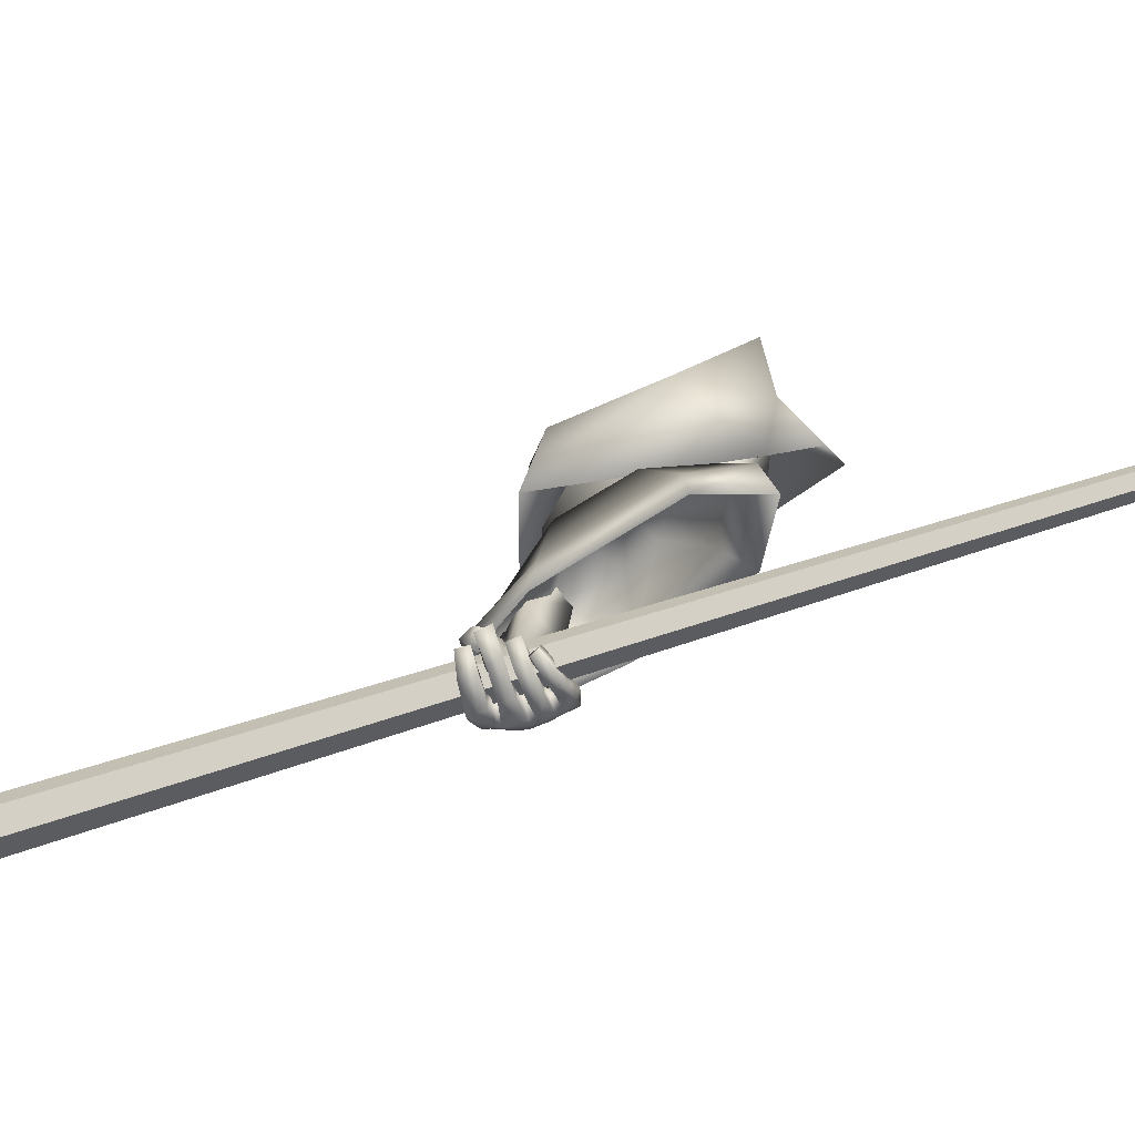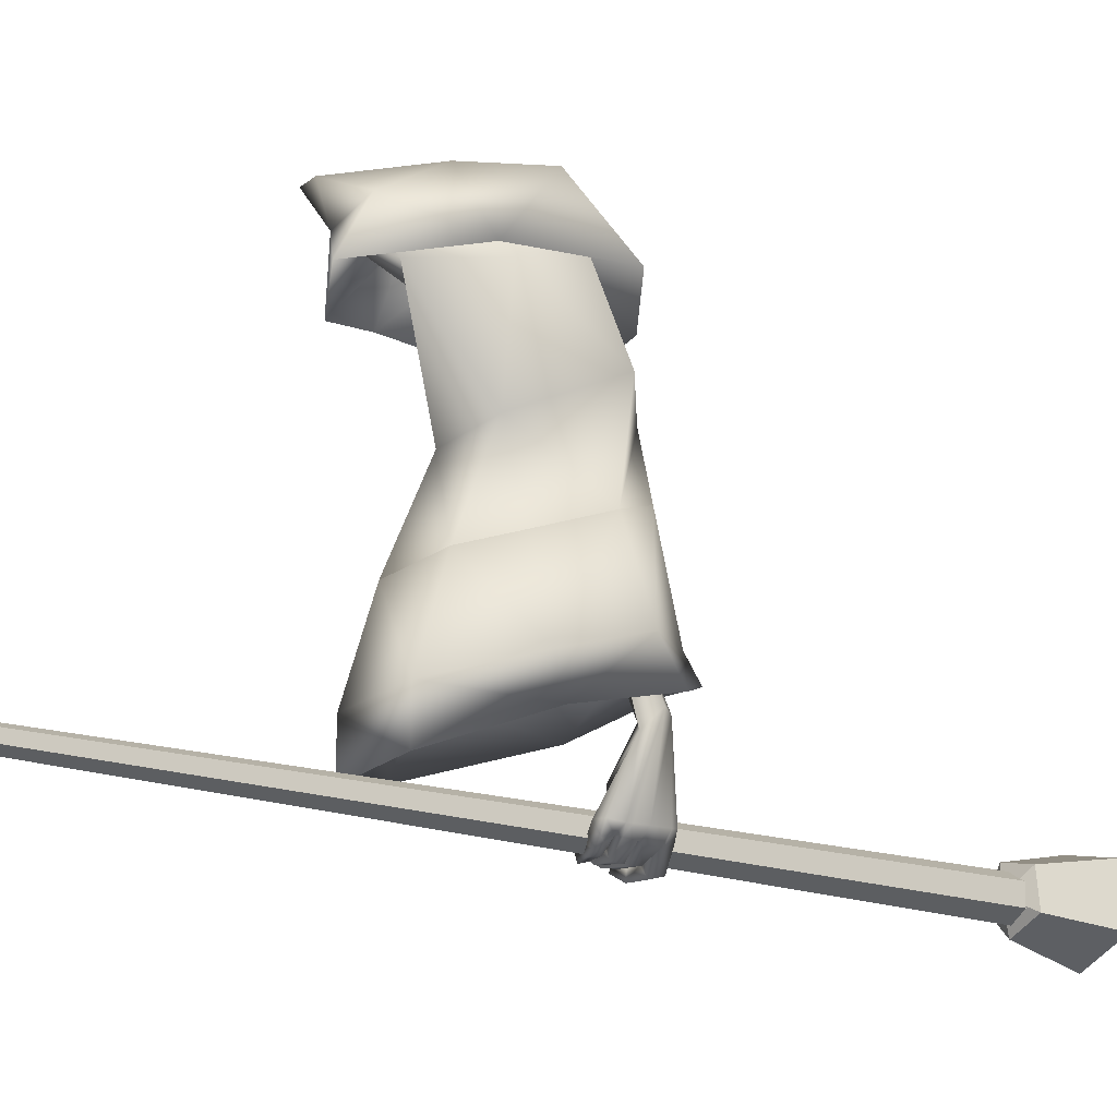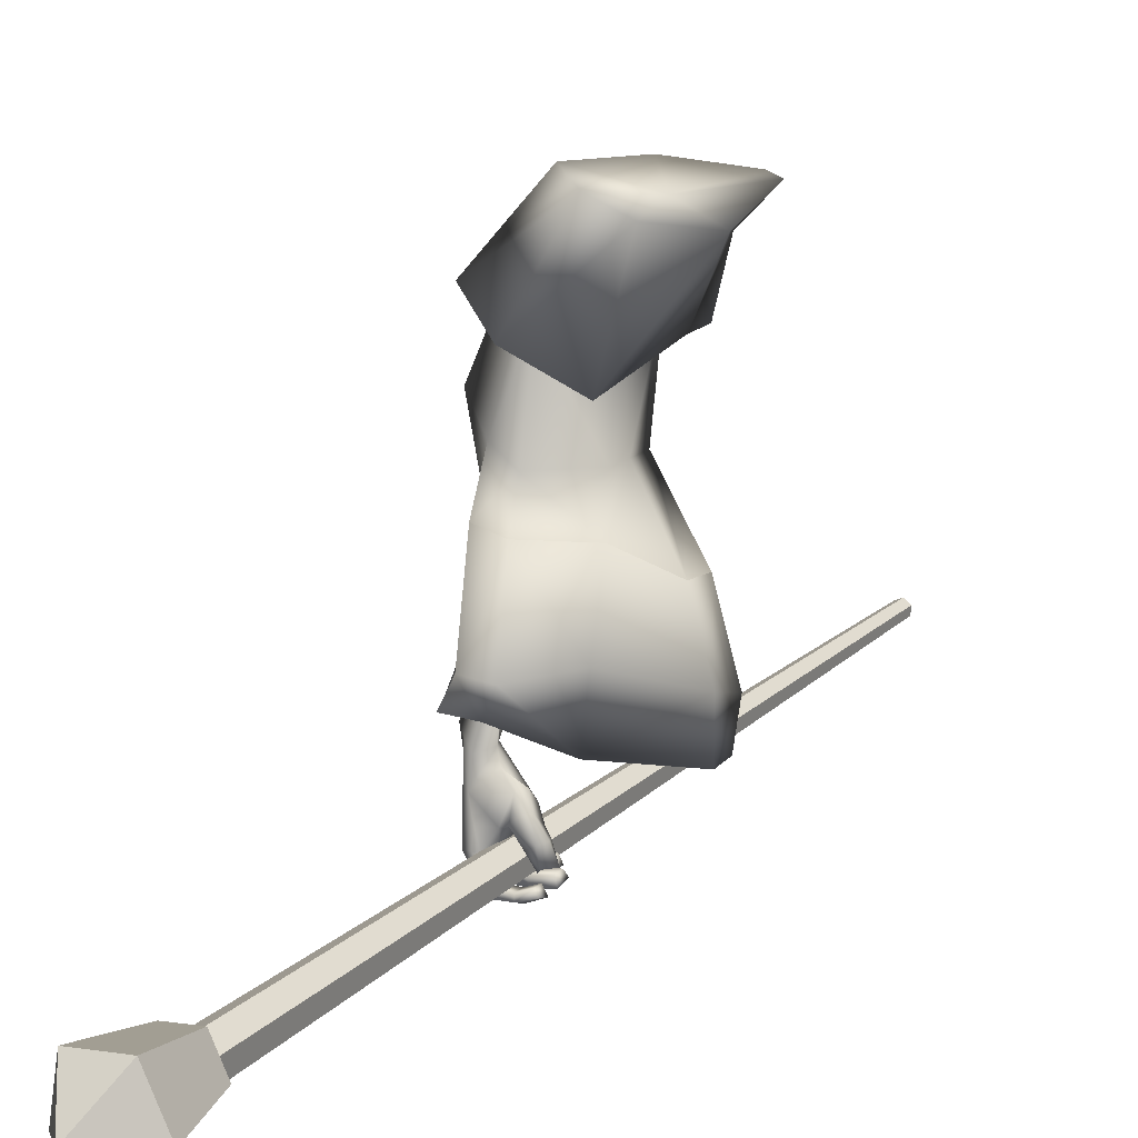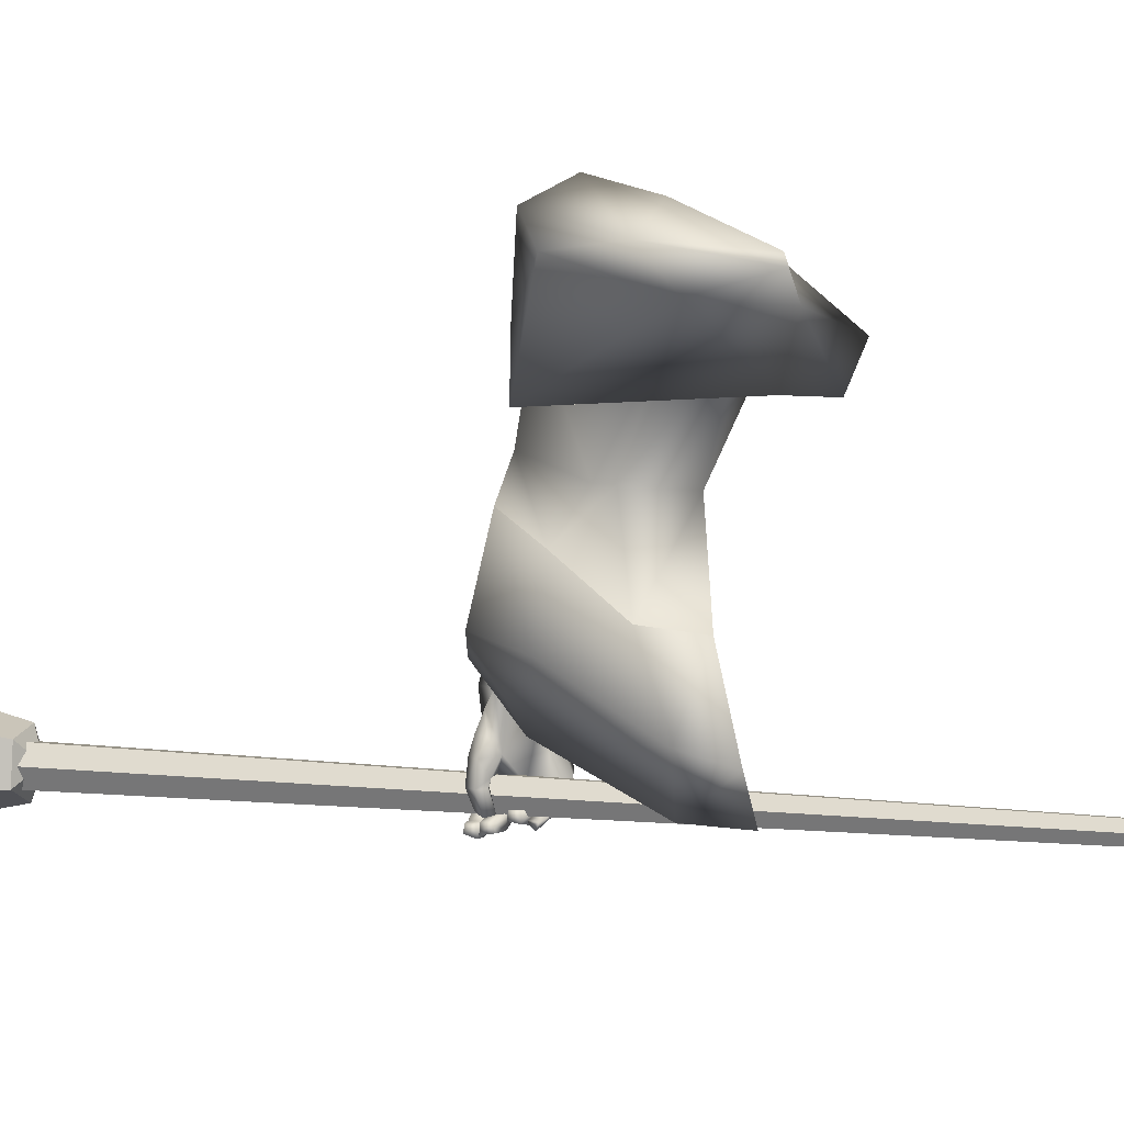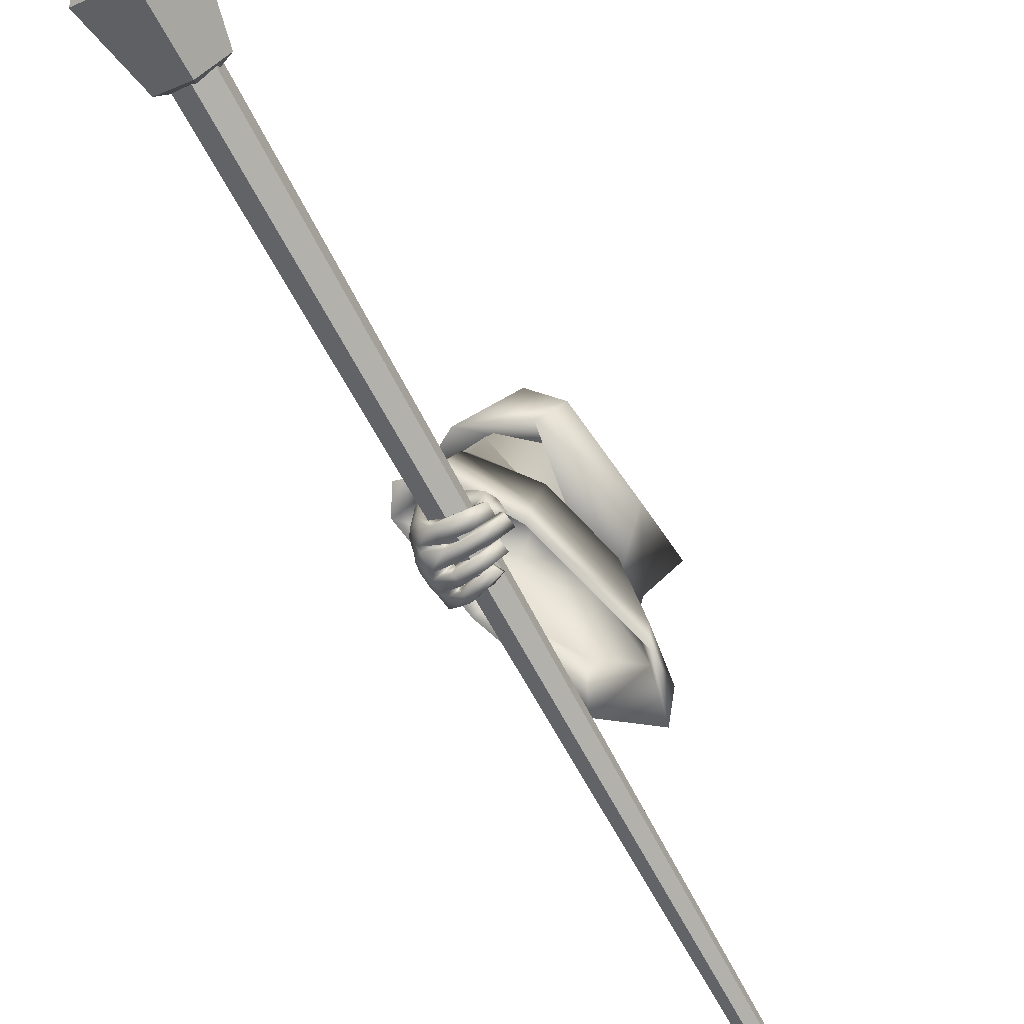
<metadata>
{"format":"obj","ext":"obj","renderer":"f3d","projection":"perspective","resolution":1024,"background":"white","views":[{"elev":-76.7,"azim":-57.1,"up":"+Z"},{"elev":-8.8,"azim":69.6,"up":"+Z"},{"elev":13.1,"azim":-132.3,"up":"+Z"},{"elev":23.4,"azim":-56.9,"up":"+Z"},{"elev":-73.9,"azim":-135.0,"up":"+Z"}]}
</metadata>
<code>
o Wizard.002_Plane.000
v 0.1481 -0.02566 -0.136
v 0.1228 0.08372 -0.1819
v 0.09949 0.2451 -0.1546
v 0.2068 0.2616 -0.09951
v 0.1824 0.1399 -0.09874
v 0.1624 -0.01129 -0.1256
v 0.1333 0.2935 -0.1223
v 0.1423 0.1563 -0.1377
v 0.1754 0.3177 -0.6034
v 0.1835 0.2842 -0.5057
v 0.1865 0.3515 -0.5962
v 0.1851 0.2994 -0.5024
v 0.1992 0.3533 -0.7209
v 0.1967 0.3929 -0.7287
v 0.238 0.3096 -0.6099
v 0.2223 0.2864 -0.5197
v 0.251 0.3354 -0.7355
v 0.235 0.335 -0.5977
v 0.2193 0.2955 -0.5147
v 0.2513 0.3656 -0.7078
v 0.1882 0.3613 -0.8484
v 0.1954 0.3976 -0.8366
v 0.2334 0.287 -0.832
v 0.251 0.2968 -0.8316
v 0.2469 0.3298 -0.836
v 0.2056 0.2888 -0.8552
v 0.2223 0.2924 -0.8647
v 0.189 0.2885 -0.863
v 0.2016 0.2929 -0.8703
v 0.1681 0.2911 -0.864
v 0.1671 0.2949 -0.8763
v 0.2472 0.3211 -0.8356
v 0.2172 0.3075 -0.8412
v 0.2217 0.3083 -0.8623
v 0.2064 0.3079 -0.87
v 0.171 0.3057 -0.8737
v 0.2221 0.2868 -0.8437
v 0.2075 0.3108 -0.8506
v 0.1912 0.3106 -0.8615
v 0.1704 0.309 -0.8672
v 0.2377 0.2953 -0.8501
v 0.2359 0.3116 -0.8488
v 0.2144 0.3056 -0.8482
v 0.238 0.3206 -0.8507
v 0.2151 0.3144 -0.8435
v 0.2122 0.3153 -0.876
v 0.2015 0.3127 -0.8545
v 0.1782 0.3099 -0.8772
v 0.1776 0.3068 -0.8584
v 0.1494 0.3034 -0.8621
v 0.153 0.3088 -0.8466
v 0.1716 0.3264 -0.8765
v 0.1467 0.321 -0.8612
v 0.1755 0.3278 -0.8631
v 0.1503 0.3206 -0.8494
v 0.2096 0.3333 -0.8779
v 0.1971 0.3335 -0.8594
v 0.2365 0.3387 -0.8545
v 0.2053 0.3321 -0.8487
v 0.2299 0.3459 -0.8563
v 0.2087 0.3396 -0.8453
v 0.1979 0.3401 -0.8801
v 0.1893 0.337 -0.8552
v 0.1536 0.3272 -0.879
v 0.1621 0.3315 -0.8606
v 0.1231 0.3196 -0.8662
v 0.1254 0.3263 -0.8551
v 0.159 0.3519 -0.8652
v 0.1233 0.3417 -0.8582
v 0.1539 0.3472 -0.88
v 0.1186 0.3401 -0.8731
v 0.1951 0.3597 -0.8784
v 0.1815 0.354 -0.8598
v 0.1995 0.3627 -0.8516
v 0.2194 0.3723 -0.8613
v 0.1875 0.3626 -0.8568
v 0.2156 0.3777 -0.8603
v 0.1786 0.3639 -0.8762
v 0.1904 0.3692 -0.8932
v 0.1563 0.3571 -0.877
v 0.1548 0.3566 -0.8954
v 0.1325 0.3508 -0.8681
v 0.1259 0.3476 -0.8831
v 0.1493 0.3761 -0.8776
v 0.1297 0.3671 -0.8703
v 0.1476 0.3779 -0.8877
v 0.1216 0.3647 -0.8791
v 0.1716 0.385 -0.8757
v 0.1845 0.3916 -0.8887
v 0.1862 0.3907 -0.8535
v 0.1969 0.3972 -0.8563
v 0.237 0.3637 -0.8382
v 0.2423 0.351 -0.8378
v 0.22 0.3857 -0.8384
v 0.2146 0.3945 -0.8385
v 0.187 0.3916 -0.8382
v 0.1933 0.3548 -0.8458
v 0.2013 0.3409 -0.8428
v 0.2054 0.3334 -0.8422
v 0.1885 0.3653 -0.7225
v 0.2044 0.3936 -0.7727
v 0.1575 0.3336 -0.7849
v 0.1952 0.3937 -0.8074
v 0.177 0.3704 -0.7438
v 0.1533 0.3511 -0.7655
v 0.1416 0.3378 -0.8081
v 0.139 0.3566 -0.7899
v 0.1335 0.3368 -0.8188
v 0.1235 0.3479 -0.8191
v 0.1366 0.3285 -0.8509
v 0.1207 0.3356 -0.8508
v 0.1739 0.3516 -0.8149
v 0.1607 0.3515 -0.8161
v 0.1519 0.348 -0.8281
v 0.127 0.3643 -0.8222
v 0.1443 0.3386 -0.8563
v 0.1314 0.3547 -0.852
v 0.1479 0.3619 -0.8341
v 0.1411 0.3496 -0.8593
v 0.1453 0.3722 -0.7909
v 0.1586 0.3425 -0.8135
v 0.1613 0.3731 -0.8054
v 0.1722 0.3779 -0.8088
v 0.1559 0.37 -0.7672
v 0.2201 0.3859 -0.7146
v 0.2088 -0.007524 -0.1984
v 0.259 0.2705 -0.201
v 0.2706 0.184 -0.2257
v 0.2291 0.07806 -0.2597
v 0.214 0.16 -0.2721
v 0.2134 0.2985 -0.2368
v 0.1887 0.3088 -0.2727
v 0.227 0.3434 -0.3945
v 0.3044 0.3097 -0.3494
v 0.1866 0.3344 -0.4238
v 0.1665 0.2204 -0.4309
v 0.2704 0.3051 -0.4964
v 0.2601 0.1725 -0.3966
v 0.2207 0.1281 -0.5389
v 0.1678 0.1894 -0.4258
v 0.2438 0.2081 -0.52
v 0.1794 0.357 -0.4931
v 0.1254 0.1416 -0.5631
v 0.1333 0.256 -0.505
v 0.2447 0.355 -0.4849
v 0.2242 0.0366 -0.1528
v 0.2186 0.1114 -0.4336
v 0.2766 0.0508 -0.2388
v 0.1656 0.06437 -0.5726
v 0.2385 0.03374 -0.3141
v 0.1157 0.2927 -0.3426
v 0.2062 0.3512 -0.2864
v 0.303 0.3221 -0.2319
v 0.3198 0.1477 -0.2219
v 0.2653 -0.02978 -0.3121
v 0.3093 -0.03448 -0.2557
v 0.1632 0.09499 -0.1859
v 0.1428 0.201 -0.1775
v 0.1447 0.215 -0.1565
v 0.187 0.1848 -0.1171
v 0.1714 0.1209 -0.1275
v 0.1703 0.1027 -0.1756
v 0.173 0.08122 -0.1606
v 0.2704 0.3051 -0.4964
v 0.2207 0.1281 -0.5389
v 0.2438 0.2081 -0.52
v 0.2541 0.3562 -0.6254
v 0.1794 0.357 -0.4931
v 0.164 0.387 -0.6457
v 0.1254 0.1416 -0.5631
v 0.1333 0.256 -0.505
v 0.2147 0.4021 -0.6405
v 0.2447 0.355 -0.4849
v 0.2228 0.08422 -0.6864
v 0.2669 0.2307 -0.6522
v 0.1357 0.2778 -0.6401
v 0.1286 0.09366 -0.6999
v 0.1656 0.06437 -0.5726
v 0.1591 0.0204 -0.7194
v 0.2235 0.4214 -0.6816
v 0.2543 0.3918 -0.691
v 0.1804 0.3956 -0.6884
v 0.2461 0.07601 -0.7662
v 0.1818 0.01238 -0.8006
v 0.1334 0.08967 -0.7917
v 0.2684 0.2448 -0.7121
v 0.1393 0.2885 -0.7423
v 0.2197 0.2168 -0.54
v 0.2057 0.1681 -0.5515
v 0.2433 0.3364 -0.6274
v 0.2523 0.2758 -0.5249
v 0.2074 0.3058 -0.5268
v 0.1677 0.3622 -0.6444
v 0.1477 0.1763 -0.5662
v 0.1525 0.246 -0.5309
v 0.2103 0.3749 -0.6401
v 0.2363 0.3059 -0.5189
v 0.2171 0.108 -0.6786
v 0.2541 0.231 -0.6499
v 0.1439 0.2706 -0.6397
v 0.138 0.116 -0.6899
v 0.1722 0.1293 -0.5721
v 0.1635 0.05447 -0.7063
v 0.4647 -0.567 -0.7765
v 0.4535 -0.5711 -0.7853
v 0.4403 -0.5746 -0.7794
v 0.4383 -0.574 -0.7647
v 0.4496 -0.5699 -0.7559
v 0.4627 -0.5664 -0.7618
v 0.03382 0.9229 -0.907
v 0.008837 0.9137 -0.9267
v -0.02055 0.906 -0.9136
v -0.02494 0.9074 -0.8808
v 3.8e-05 0.9165 -0.8612
v 0.02942 0.9243 -0.8743
v 0.0506 0.9294 -0.9123
v 0.00196 0.9122 -0.9427
v -0.04195 0.9023 -0.9033
v -0.02045 0.9133 -0.8485
v 0.03674 0.93 -0.8541
v 0.04046 1.054 -0.9335
v -0.03555 1.027 -0.981
v -0.1042 1.012 -0.9193
v -0.07057 1.029 -0.8337
v 0.01882 1.055 -0.8425
v 0.01153 0.897 -0.8905
v -0.0526 1.11 -0.9082
f 215 208 209
f 213 206 207
f 211 204 205
f 210 209 204
f 208 213 207
f 212 205 206
f 204 207 206
f 212 214 210
f 216 225 220
f 224 218 219
f 217 221 216
f 220 224 219
f 218 222 217
f 220 226 216
f 218 226 219
f 216 226 217
f 219 226 220
f 217 226 218
f 225 227 224
f 223 227 222
f 221 227 225
f 224 227 223
f 222 227 221
f 215 214 208
f 213 212 206
f 211 210 204
f 210 215 209
f 208 214 213
f 212 211 205
f 206 205 204
f 204 209 208
f 208 207 204
f 210 211 212
f 212 213 214
f 214 215 210
f 216 221 225
f 224 223 218
f 217 222 221
f 220 225 224
f 218 223 222
f 5 4 8
f 1 6 8
f 6 5 8
f 1 2 126
f 7 3 8
f 6 146 5
f 3 2 8
f 2 1 8
f 6 126 146
f 4 7 8
f 6 1 126
f 9 12 11
f 11 100 13
f 13 15 9
f 9 16 10
f 11 20 125
f 11 19 18
f 20 15 17
f 18 16 15
f 112 99 102
f 13 100 102
f 17 32 20
f 20 93 125
f 17 23 24
f 37 27 41
f 26 29 27
f 28 31 29
f 41 34 42
f 27 35 34
f 29 36 35
f 43 26 37
f 26 39 28
f 28 40 30
f 39 36 40
f 30 36 31
f 35 38 34
f 33 37 23
f 24 42 32
f 23 41 24
f 43 34 38
f 42 45 44
f 43 33 45
f 45 46 44
f 47 48 46
f 49 50 48
f 50 52 48
f 49 55 51
f 53 54 52
f 51 53 50
f 54 47 57
f 48 56 46
f 52 57 56
f 46 58 44
f 47 59 57
f 59 56 57
f 58 61 60
f 61 62 60
f 62 65 64
f 64 67 66
f 65 69 67
f 69 70 71
f 71 64 66
f 62 70 72
f 70 73 72
f 65 73 68
f 63 74 73
f 60 72 75
f 74 72 73
f 74 77 75
f 76 79 77
f 78 81 79
f 80 83 81
f 80 85 82
f 81 87 86
f 86 85 84
f 82 87 83
f 78 84 80
f 79 86 89
f 86 88 89
f 76 88 78
f 77 89 91
f 89 90 91
f 32 44 25
f 58 25 44
f 60 93 58
f 75 92 60
f 77 94 75
f 95 91 22
f 90 22 91
f 90 21 96
f 74 21 76
f 61 97 74
f 99 61 59
f 99 45 33
f 67 71 66
f 123 103 96
f 103 22 96
f 102 104 105
f 101 100 14
f 102 107 106
f 106 109 108
f 108 111 110
f 121 102 106
f 106 114 113
f 110 114 108
f 109 117 111
f 117 118 119
f 116 118 114
f 117 116 111
f 107 115 109
f 115 122 118
f 118 113 114
f 106 113 121
f 121 113 112
f 122 112 113
f 21 123 96
f 107 124 120
f 105 104 124
f 100 101 104
f 122 124 123
f 95 22 101
f 95 125 94
f 94 125 92
f 92 125 93
f 25 20 32
f 9 10 12
f 13 9 11
f 11 14 100
f 13 17 15
f 9 15 16
f 125 14 11
f 11 18 20
f 11 12 19
f 20 18 15
f 18 19 16
f 23 17 33
f 13 102 17
f 112 21 97
f 112 97 98
f 17 102 99
f 99 33 17
f 112 98 99
f 17 24 32
f 20 25 93
f 37 26 27
f 26 28 29
f 28 30 31
f 41 27 34
f 27 29 35
f 29 31 36
f 43 38 26
f 26 38 39
f 28 39 40
f 39 35 36
f 30 40 36
f 35 39 38
f 33 43 37
f 24 41 42
f 23 37 41
f 43 42 34
f 42 43 45
f 45 47 46
f 47 49 48
f 49 51 50
f 50 53 52
f 49 54 55
f 53 55 54
f 51 55 53
f 54 49 47
f 48 52 56
f 52 54 57
f 46 56 58
f 47 45 59
f 59 58 56
f 58 59 61
f 61 63 62
f 62 63 65
f 64 65 67
f 65 68 69
f 69 68 70
f 71 70 64
f 62 64 70
f 70 68 73
f 65 63 73
f 63 61 74
f 60 62 72
f 74 75 72
f 74 76 77
f 76 78 79
f 78 80 81
f 80 82 83
f 80 84 85
f 81 83 87
f 86 87 85
f 82 85 87
f 78 88 84
f 79 81 86
f 86 84 88
f 76 90 88
f 77 79 89
f 89 88 90
f 32 42 44
f 58 93 25
f 60 92 93
f 75 94 92
f 77 95 94
f 95 77 91
f 90 96 22
f 90 76 21
f 74 97 21
f 61 98 97
f 99 98 61
f 99 59 45
f 67 69 71
f 103 101 22
f 102 100 104
f 102 105 107
f 106 107 109
f 108 109 111
f 121 112 102
f 106 108 114
f 110 116 114
f 109 115 117
f 117 115 118
f 116 119 118
f 110 111 116
f 117 119 116
f 107 120 115
f 115 120 122
f 118 122 113
f 122 123 112
f 21 112 123
f 107 105 124
f 103 123 101
f 122 120 124
f 124 104 101
f 101 123 124
f 101 14 125
f 125 95 101
f 128 4 5
f 146 128 5
f 131 3 7
f 3 130 2
f 133 132 131
f 128 134 127
f 132 136 130
f 148 138 128
f 141 137 138
f 145 135 133
f 135 144 136
f 147 139 138
f 144 140 136
f 130 140 129
f 2 129 126
f 137 133 134
f 134 131 127
f 4 131 7
f 143 147 140
f 129 147 148
f 126 148 146
f 142 171 144
f 144 170 143
f 143 178 149
f 139 166 141
f 145 168 142
f 149 165 139
f 141 164 137
f 137 173 145
f 172 168 173
f 165 175 166
f 178 174 165
f 168 176 171
f 176 170 171
f 172 182 169
f 174 186 175
f 179 183 174
f 187 177 176
f 169 187 176
f 181 172 167
f 167 173 164
f 185 179 177
f 177 178 170
f 186 167 175
f 175 164 166
f 192 196 197
f 189 199 198
f 202 198 203
f 192 200 193
f 194 200 195
f 196 182 180
f 198 186 183
f 203 183 184
f 201 187 200
f 193 187 182
f 196 181 190
f 197 190 191
f 203 185 201
f 202 201 194
f 186 190 181
f 199 191 190
f 188 192 191
f 128 127 4
f 146 148 128
f 131 132 3
f 3 132 130
f 133 135 132
f 128 138 134
f 132 135 136
f 148 147 138
f 134 138 137
f 139 141 138
f 145 142 135
f 135 142 144
f 147 149 139
f 144 143 140
f 130 136 140
f 2 130 129
f 137 145 133
f 134 133 131
f 4 127 131
f 143 149 147
f 129 140 147
f 126 129 148
f 142 168 171
f 144 171 170
f 143 170 178
f 139 165 166
f 145 173 168
f 149 178 165
f 141 166 164
f 137 164 173
f 172 169 168
f 165 174 175
f 178 179 174
f 168 169 176
f 176 177 170
f 172 180 182
f 174 183 186
f 179 184 183
f 187 185 177
f 169 182 187
f 181 180 172
f 167 172 173
f 185 184 179
f 177 179 178
f 186 181 167
f 175 167 164
f 192 193 196
f 189 188 199
f 202 189 198
f 192 195 200
f 194 201 200
f 196 193 182
f 198 199 186
f 203 198 183
f 201 185 187
f 193 200 187
f 196 180 181
f 197 196 190
f 203 184 185
f 202 203 201
f 186 199 190
f 199 188 191
f 188 189 194
f 202 194 189
f 195 192 188
f 197 191 192
f 188 194 195
f 4 154 153
f 126 150 155
f 126 156 146
f 153 7 4
f 146 154 5
f 3 152 151
f 2 151 150
f 160 154 161
f 155 157 162
f 163 155 162
f 159 153 160
f 163 154 156
f 158 152 159
f 150 158 157
f 158 161 162
f 4 5 154
f 126 2 150
f 126 155 156
f 153 152 7
f 146 156 154
f 3 7 152
f 2 3 151
f 160 153 154
f 155 150 157
f 163 156 155
f 159 152 153
f 163 161 154
f 158 151 152
f 150 151 158
f 162 157 158
f 158 159 160
f 160 161 158
f 163 162 161

</code>
